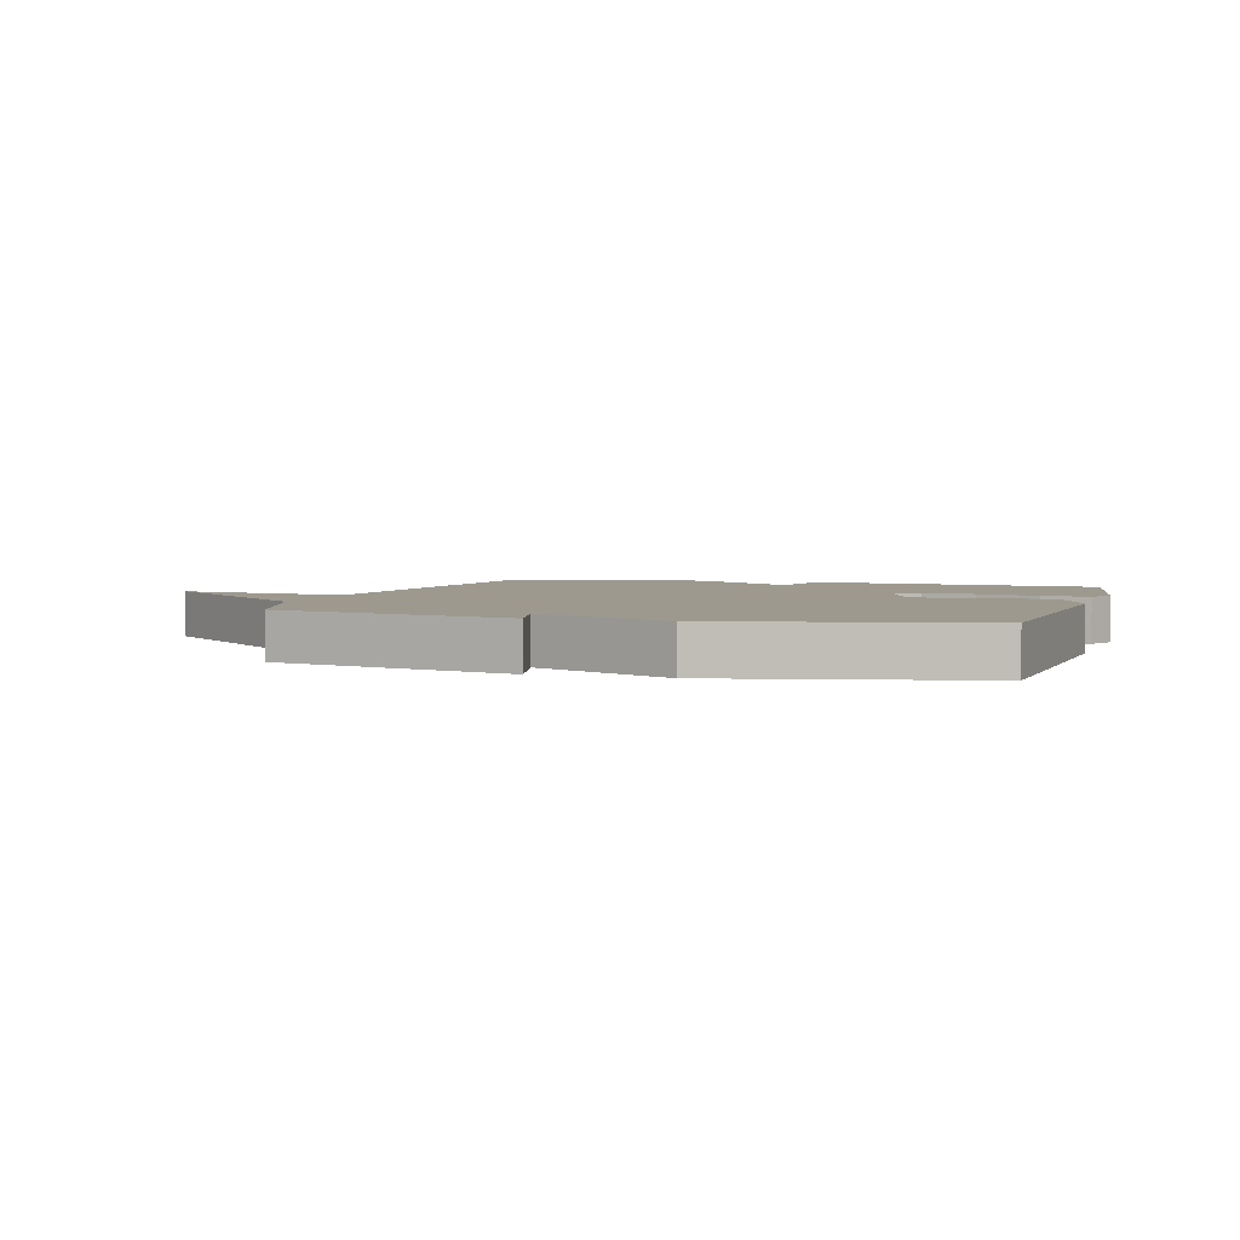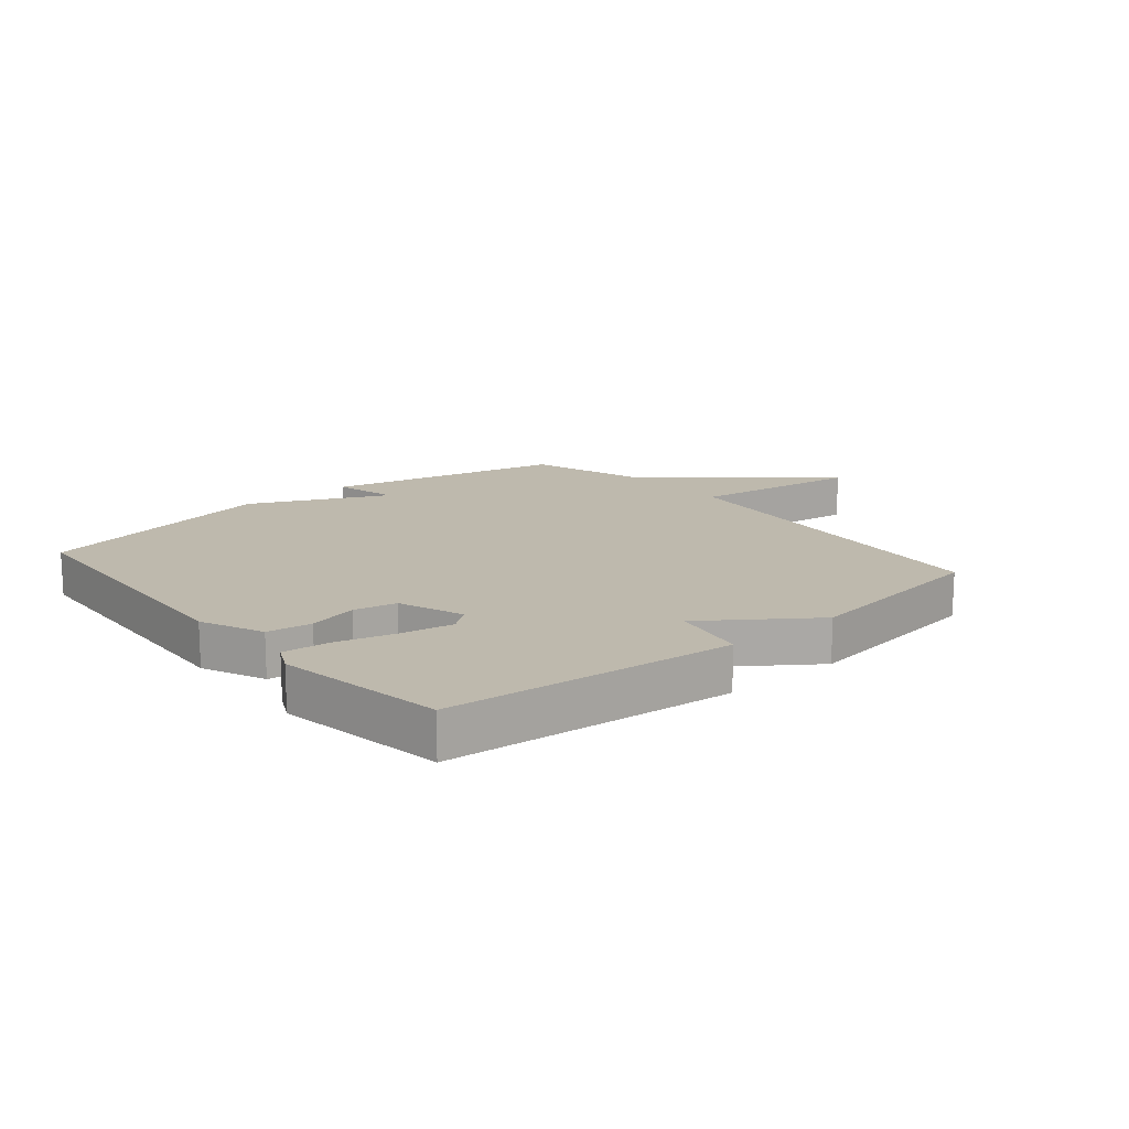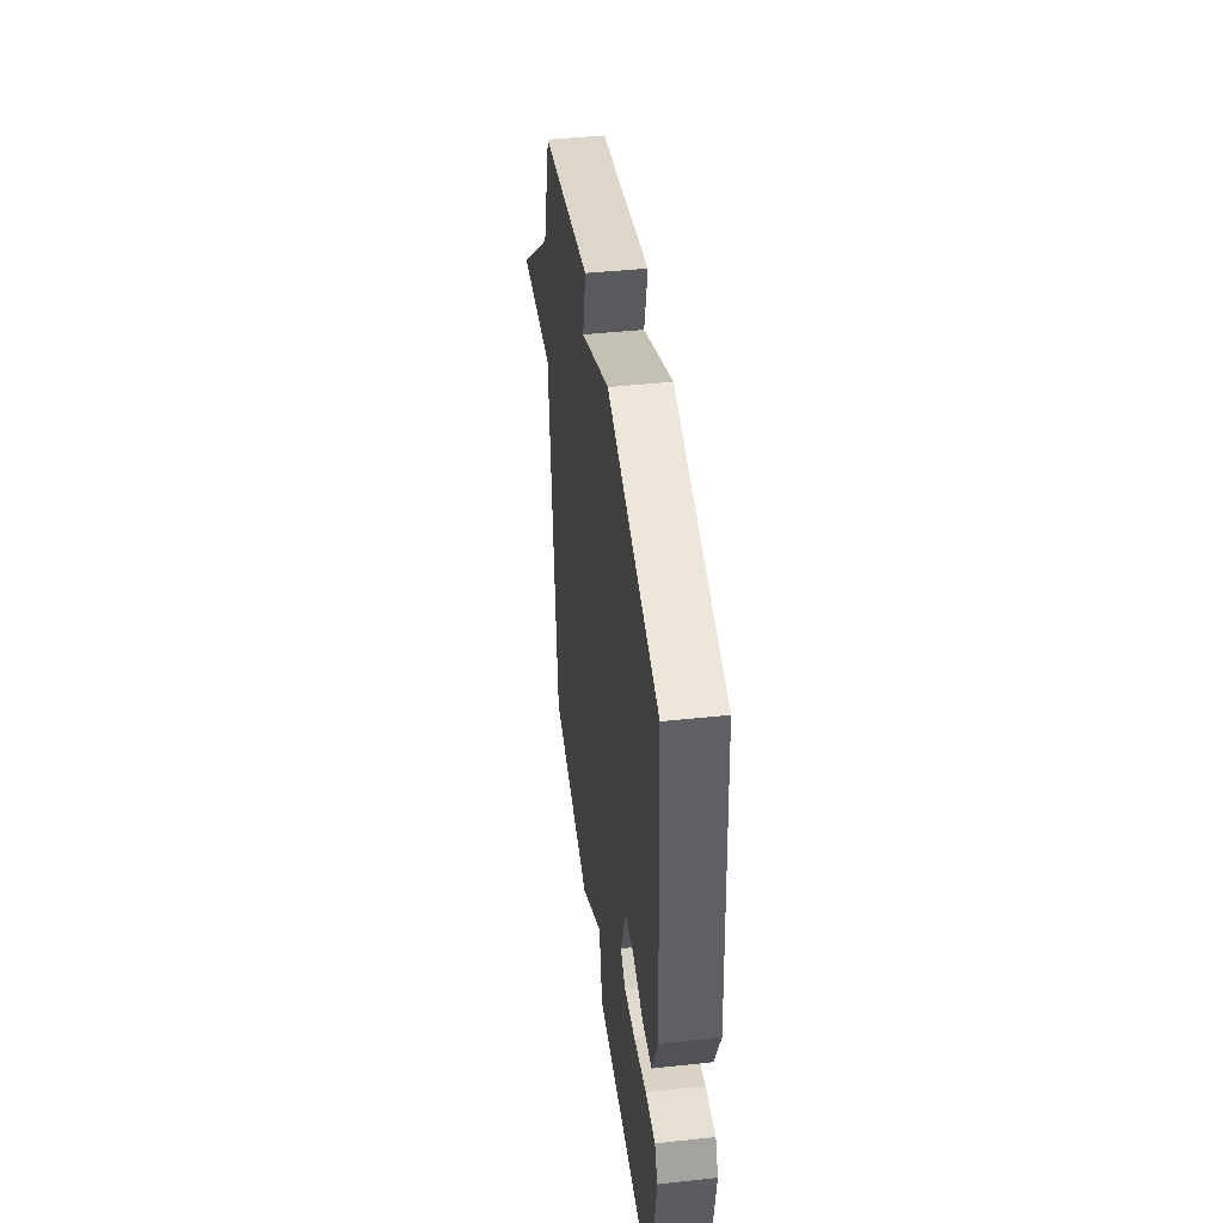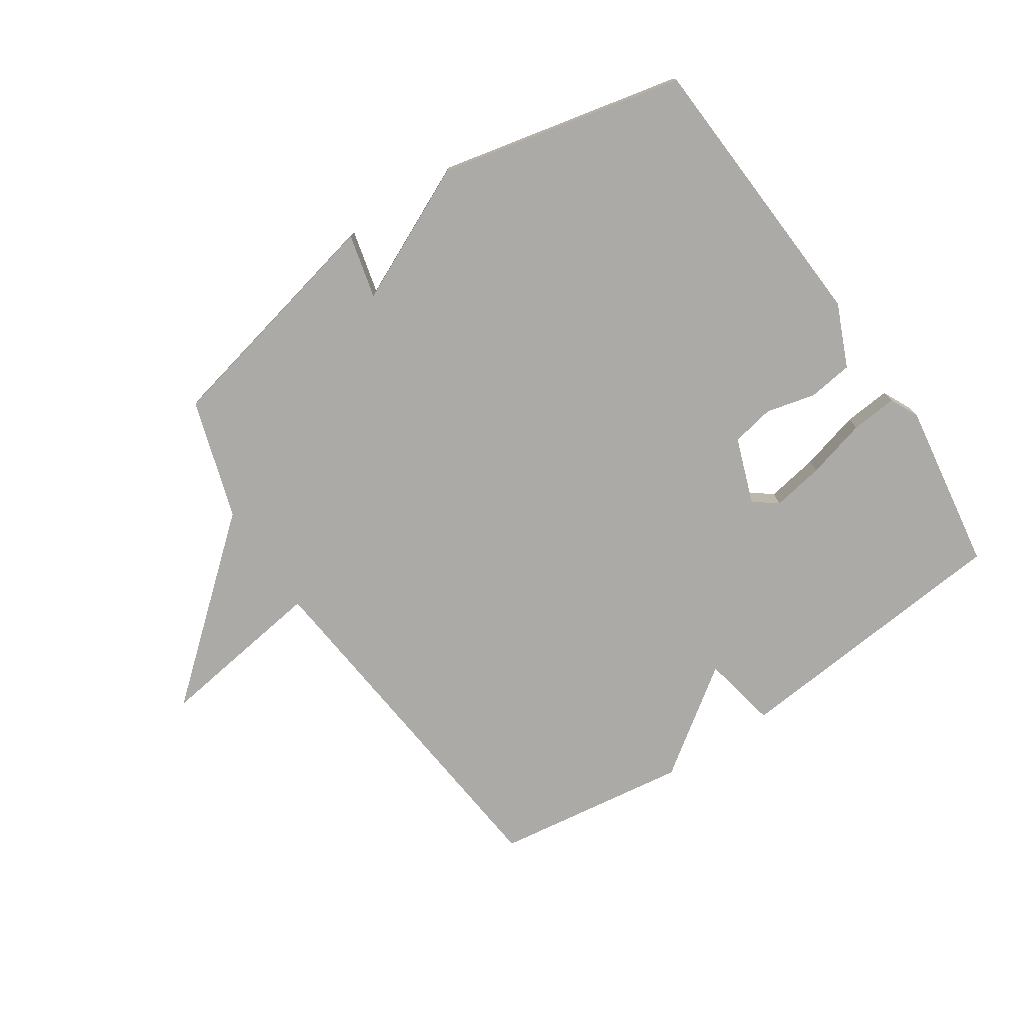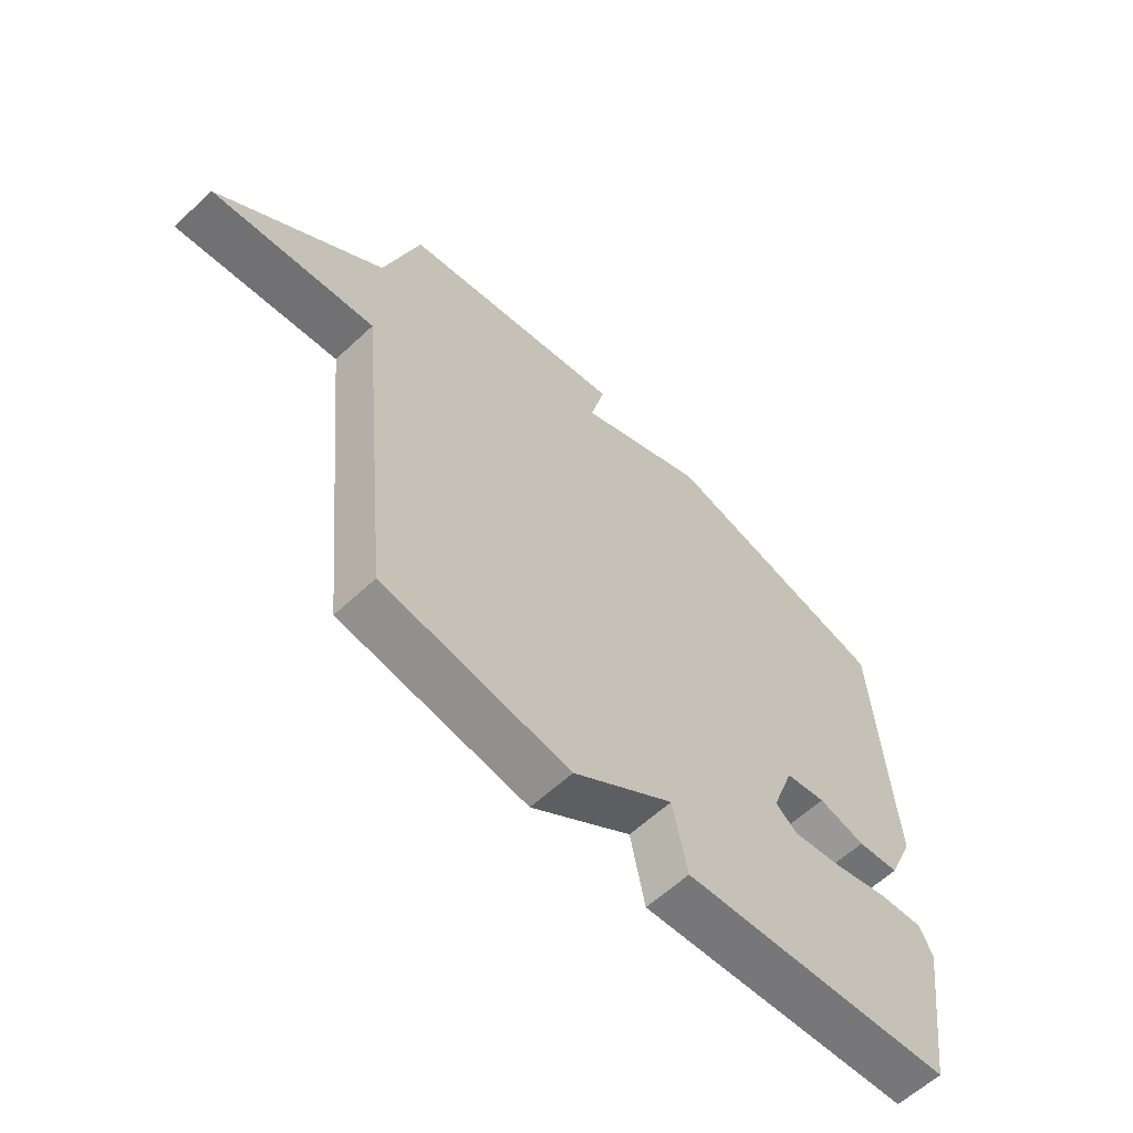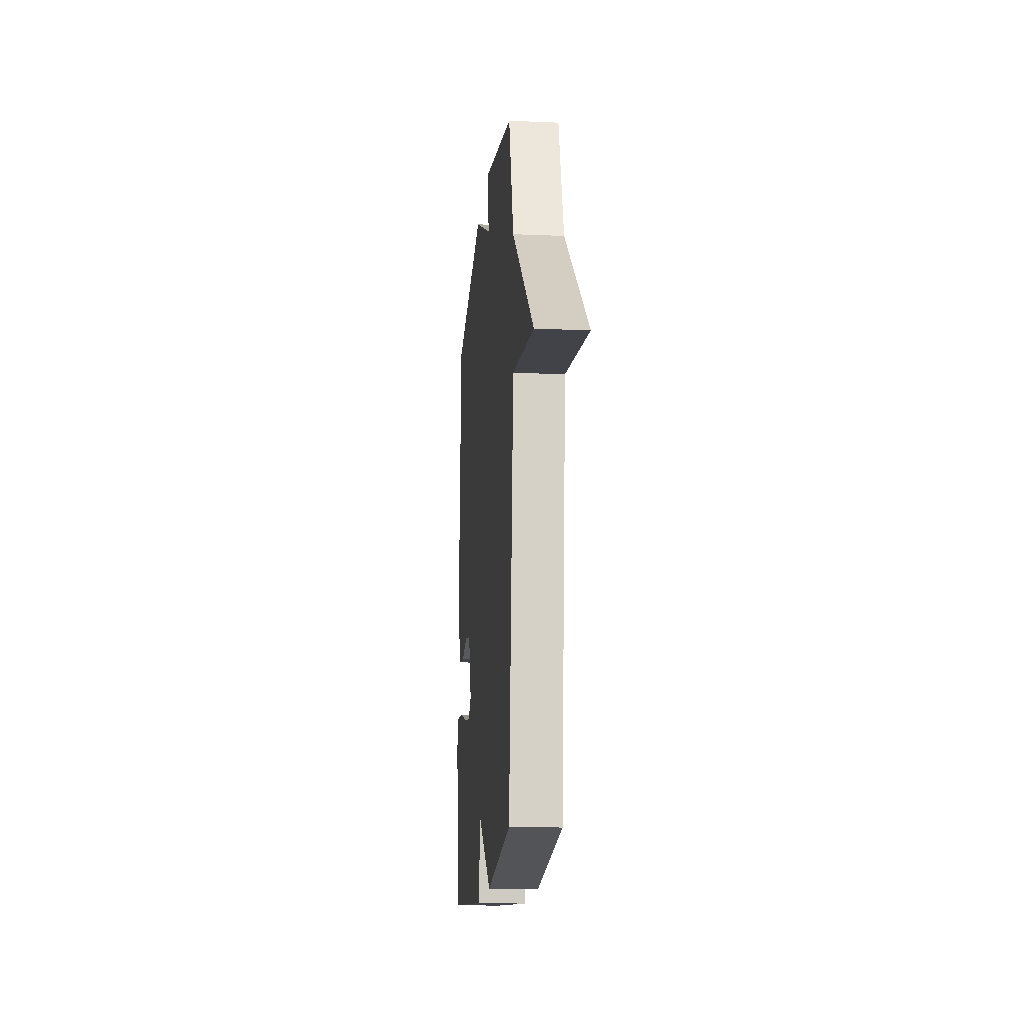
<metadata>
{"format":"obj","ext":"obj","renderer":"f3d","projection":"perspective","resolution":1024,"background":"white","views":[{"elev":3.4,"azim":16.9,"up":"+Y"},{"elev":15.3,"azim":139.8,"up":"+Y"},{"elev":43.9,"azim":82.8,"up":"+Z"},{"elev":-75.7,"azim":33.7,"up":"+Y"},{"elev":-60.8,"azim":-46.4,"up":"+Z"},{"elev":-15.5,"azim":-95.1,"up":"+Z"}]}
</metadata>
<code>
v 0.5 0.07 0.5
v 0.529 0.07 0.026
v 0.484 0.07 -0.078
v 0.41 0.07 -0.088
v 0.328 0.07 -0.068
v 0.257 0.07 -0.082
v 0.218 0.07 -0.191
v 0.257 0.07 -0.221
v 0.343 0.07 -0.206
v 0.442 0.07 -0.179
v 0.519 0.07 -0.172
v 0.542 0.07 -0.219
v 0.5 0.07 -0.5
v 0.023 0.07 -0.545
v -0.002 0.07 -0.42
v -0.177 0.07 -0.545
v -0.5 0.07 -0.5
v -0.562 0.07 0.102
v -0.845 0.07 0.062
v -0.562 0.07 0.302
v -0.5 0.07 0.5
v -0.106 0.07 0.589
v -0.132 0.07 0.483
v 0.094 0.07 0.589
v 0.5 0 0.5
v 0.529 0 0.026
v 0.484 0 -0.078
v 0.41 0 -0.088
v 0.328 0 -0.068
v 0.257 0 -0.082
v 0.218 0 -0.191
v 0.257 0 -0.221
v 0.343 0 -0.206
v 0.442 0 -0.179
v 0.519 0 -0.172
v 0.542 0 -0.219
v 0.5 0 -0.5
v 0.023 0 -0.545
v -0.002 0 -0.42
v -0.177 0 -0.545
v -0.5 0 -0.5
v -0.562 0 0.102
v -0.845 0 0.062
v -0.562 0 0.302
v -0.5 0 0.5
v -0.106 0 0.589
v -0.132 0 0.483
v 0.094 0 0.589
f 3 4 5
f 2 3 5
f 1 2 5
f 24 1 5
f 23 24 5
f 20 21 22 23
f 18 19 20 23
f 17 18 23
f 16 17 23
f 15 16 23
f 13 14 15
f 12 13 15
f 11 12 15
f 10 11 15
f 9 10 15
f 8 9 15
f 7 8 15
f 6 7 15 23
f 5 6 23
f 29 28 27
f 29 27 26
f 29 26 25
f 29 25 48
f 29 48 47
f 47 46 45 44
f 47 44 43 42
f 47 42 41
f 47 41 40
f 47 40 39
f 39 38 37
f 39 37 36
f 39 36 35
f 39 35 34
f 39 34 33
f 39 33 32
f 39 32 31
f 47 39 31 30
f 47 30 29
f 1 25 26 2
f 2 26 27 3
f 3 27 28 4
f 4 28 29 5
f 5 29 30 6
f 6 30 31 7
f 7 31 32 8
f 8 32 33 9
f 9 33 34 10
f 10 34 35 11
f 11 35 36 12
f 12 36 37 13
f 13 37 38 14
f 14 38 39 15
f 15 39 40 16
f 16 40 41 17
f 17 41 42 18
f 18 42 43 19
f 19 43 44 20
f 20 44 45 21
f 21 45 46 22
f 22 46 47 23
f 23 47 48 24
f 24 48 25 1

</code>
